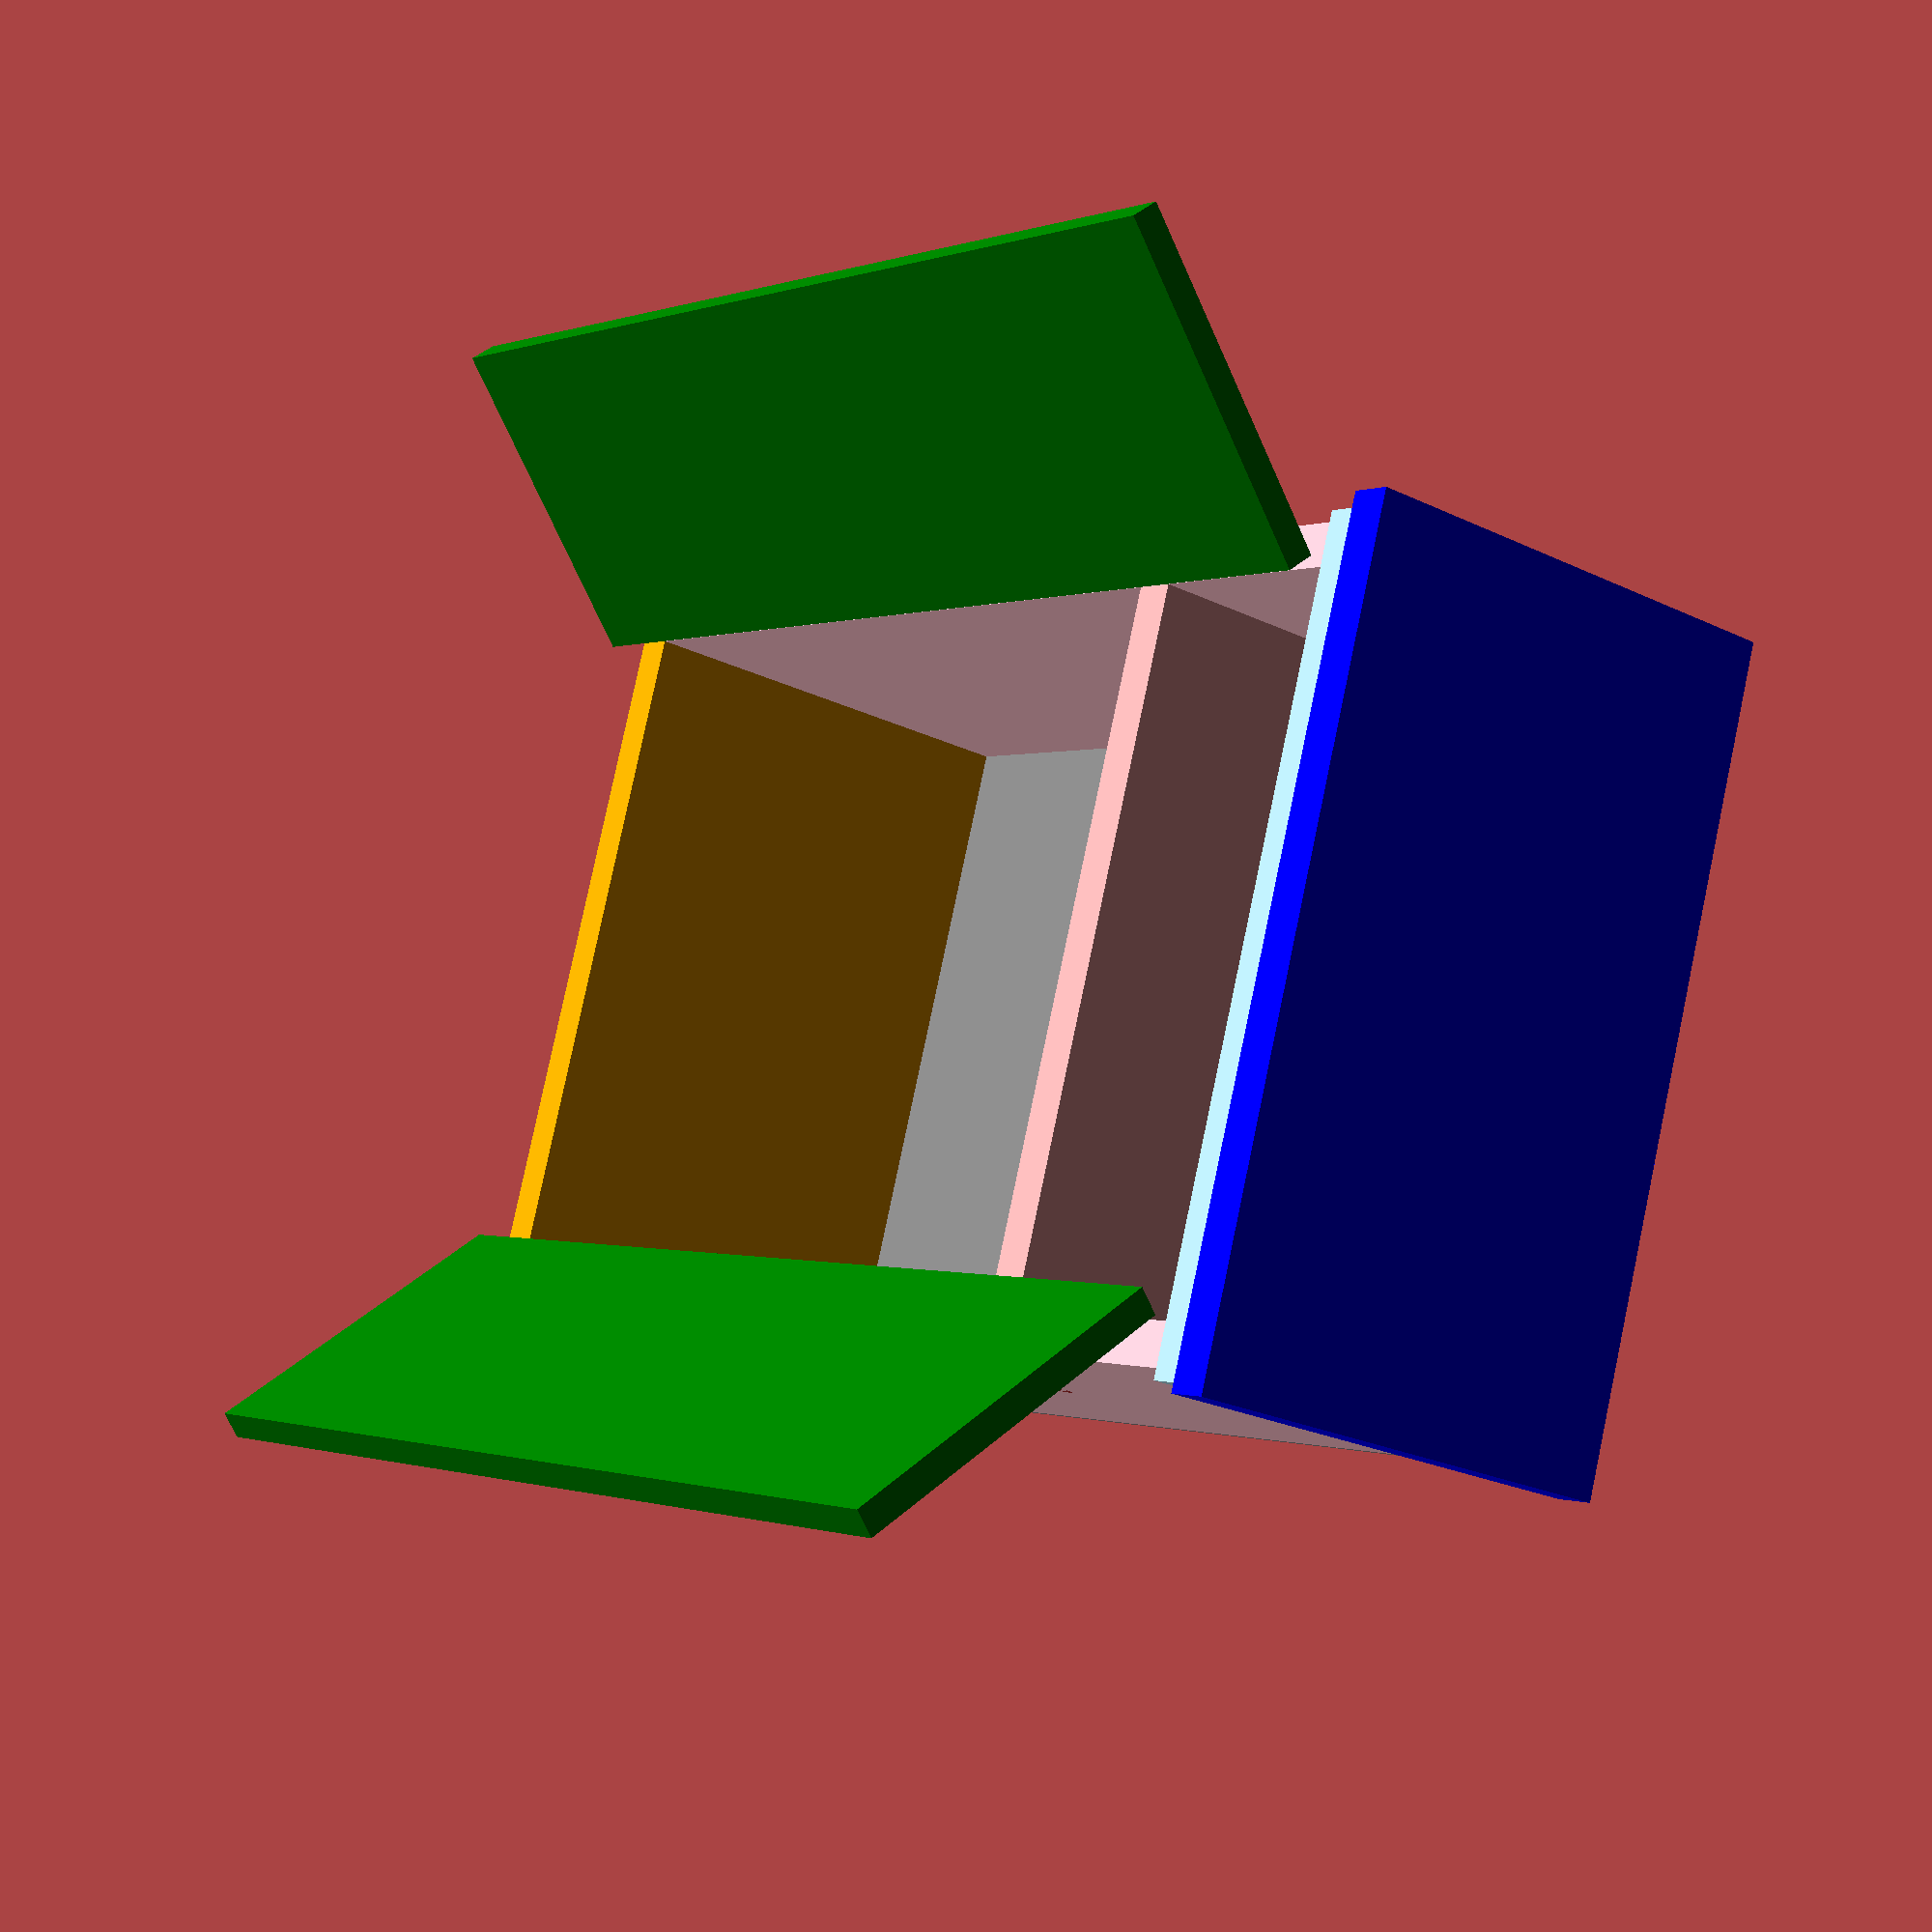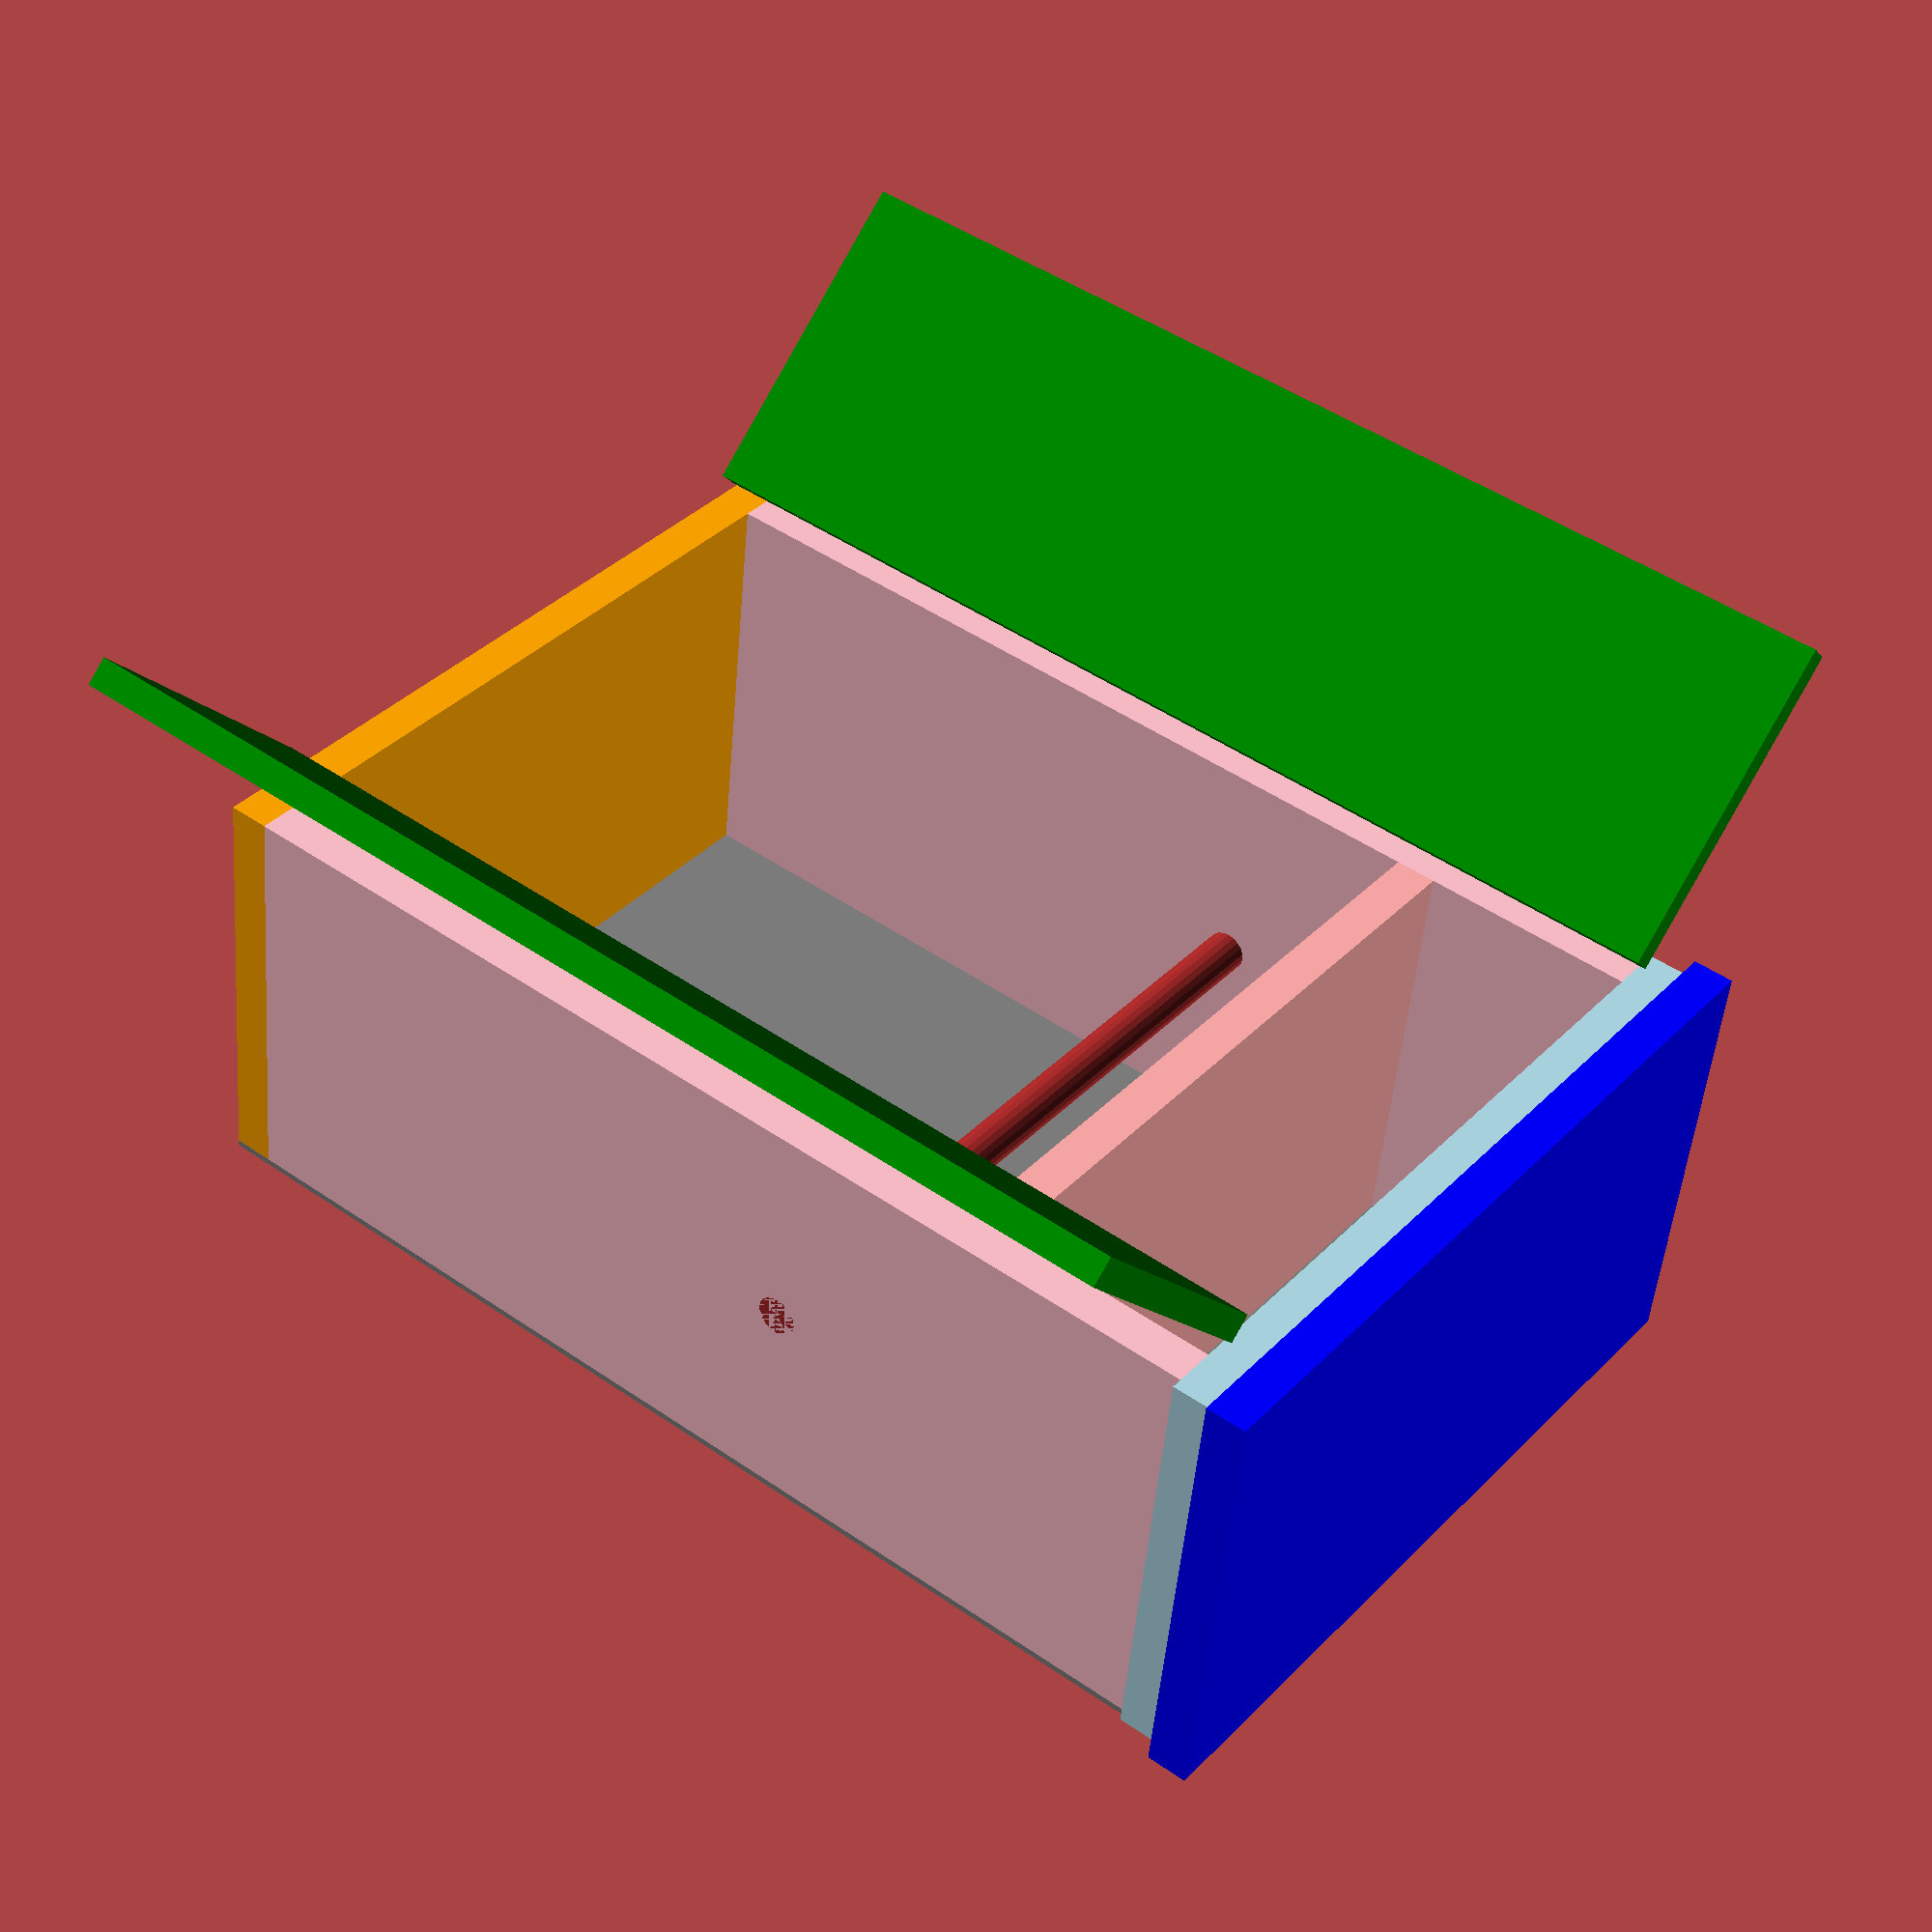
<openscad>
// sides 2@7"x19.5"
// bottom 1@7"x13.5"
// top1 1@7"x14"
// top2 1@7.5"x15"
// door 2@6.25"x20"
// shelf 1@7"x12"
// shelfOffset 4"

$fn = 20;

// Parameters
depth = 200; // 7in
width = 350; //13.5in
height = 500; //19.5in

thickness = 19; // 0.75in
doorThickness = 13; // 0.5in

shelfOffset = 100; // 4in
topOverhang = 5; //0.25in

angle = 135;
assembly();

dowel = 19;    // 0.75in
dowelOffset = 300; // 12in

//door();

module assembly() {
    bottom();

    translate([0,0,thickness]) {
        color("pink")
        side();
        
        translate([width-thickness,0,0])
        color("pink")
        side();
    }
    
    translate([0, -doorThickness, thickness/2]) {
        translate([thickness,0,0]) {
            rotate([0,0,-angle])
            door();
        }
        
        translate([(width-thickness), 0, 0]) {
            
            mirror([1,0,0])
            rotate([0,0,-angle])
            door();
        }
    }
    
    translate([0, depth/2, thickness + dowelOffset]) {
        rotate([0,90,0])
        dowel();
    }
    
    translate([thickness,0,(height+thickness-shelfOffset-thickness)]) {
        shelf();
    }
    
    translate([-topOverhang, 0, thickness+height]) {
        top1();
    }
    
    translate([-2*topOverhang, -topOverhang, thickness+height+thickness]) {
        top2();
    }
    translate([0,depth, 0]) {
        back();
    }
}

module bottom() {
    w = width;
    d = depth;
    t = thickness;
    
    echo("Bottom: ", w, d, t);
    
    color("orange")
    cube([w,d, t]);
}

module side() {
    w = thickness;
    d = depth;
    t = height;
    
    echo("Side: ", t, d, w);
    
    color("pink")
    difference() {
        cube([w, d, t]);
        translate([0, depth/2, dowelOffset]) {
            rotate([0, 90, 0])
            cylinder(d=dowel, h=thickness);
        }
    }
}

module top1() {
    w = width+2*topOverhang;
    d = depth;
    t = thickness;
    
    echo("Top1: ", w, d, t);
    
    color("lightBlue")
    cube([w, d, t]);
}

module top2() {
    w = width+4*topOverhang;
    d = depth + 2*topOverhang;
    t = thickness;
    
    echo("Top2: ", w, d, t);
    
    color("blue")
    cube([w, d, t]);
}
module door() {
    doorWidth = width/2 - thickness;
    
    w = width/2 - thickness;
    d = doorThickness;
    t = height + thickness;
    
    echo("Door: ", t, w, d);
    
    color("green")
    cube([w, d, t]);
}
module shelf() {
    w = width - 2*thickness;
    d = depth;
    t = thickness;
    
    echo("Shelf: ", w, d, t);
    
    color("yellow");
    cube([w, d, t]);
}
module dowel() {
    d=dowel;
    l=width;
    
    echo("Dowel: ", l, d);
    
    color("brown")
    cylinder(d=d, h=l);
}
module back() {
    w = width;
    h = height + 2 * thickness;
    t = 3;
    
    echo("back: ", w, h, t);
    
    color("gray")
    cube([w, t, h]);
}
    
</openscad>
<views>
elev=180.4 azim=284.7 roll=215.5 proj=p view=solid
elev=313.3 azim=187.8 roll=308.2 proj=p view=solid
</views>
